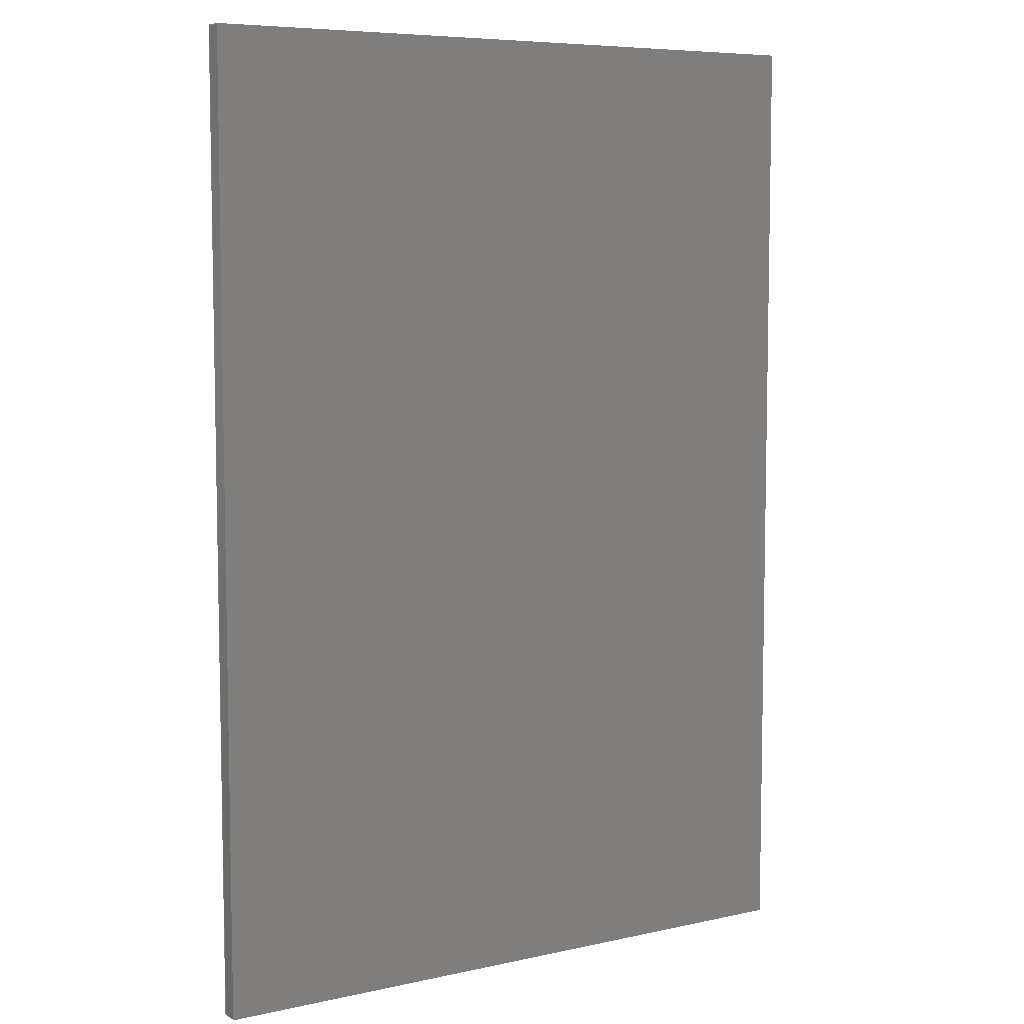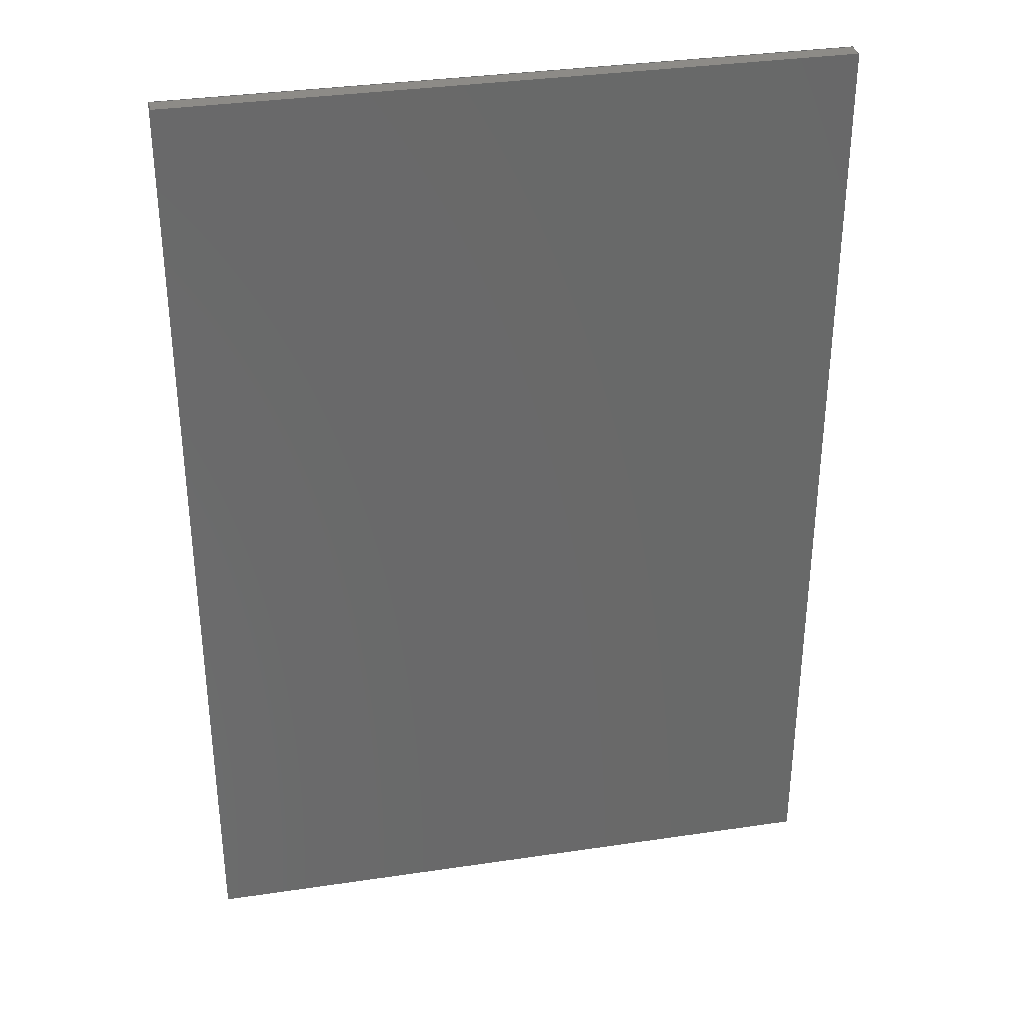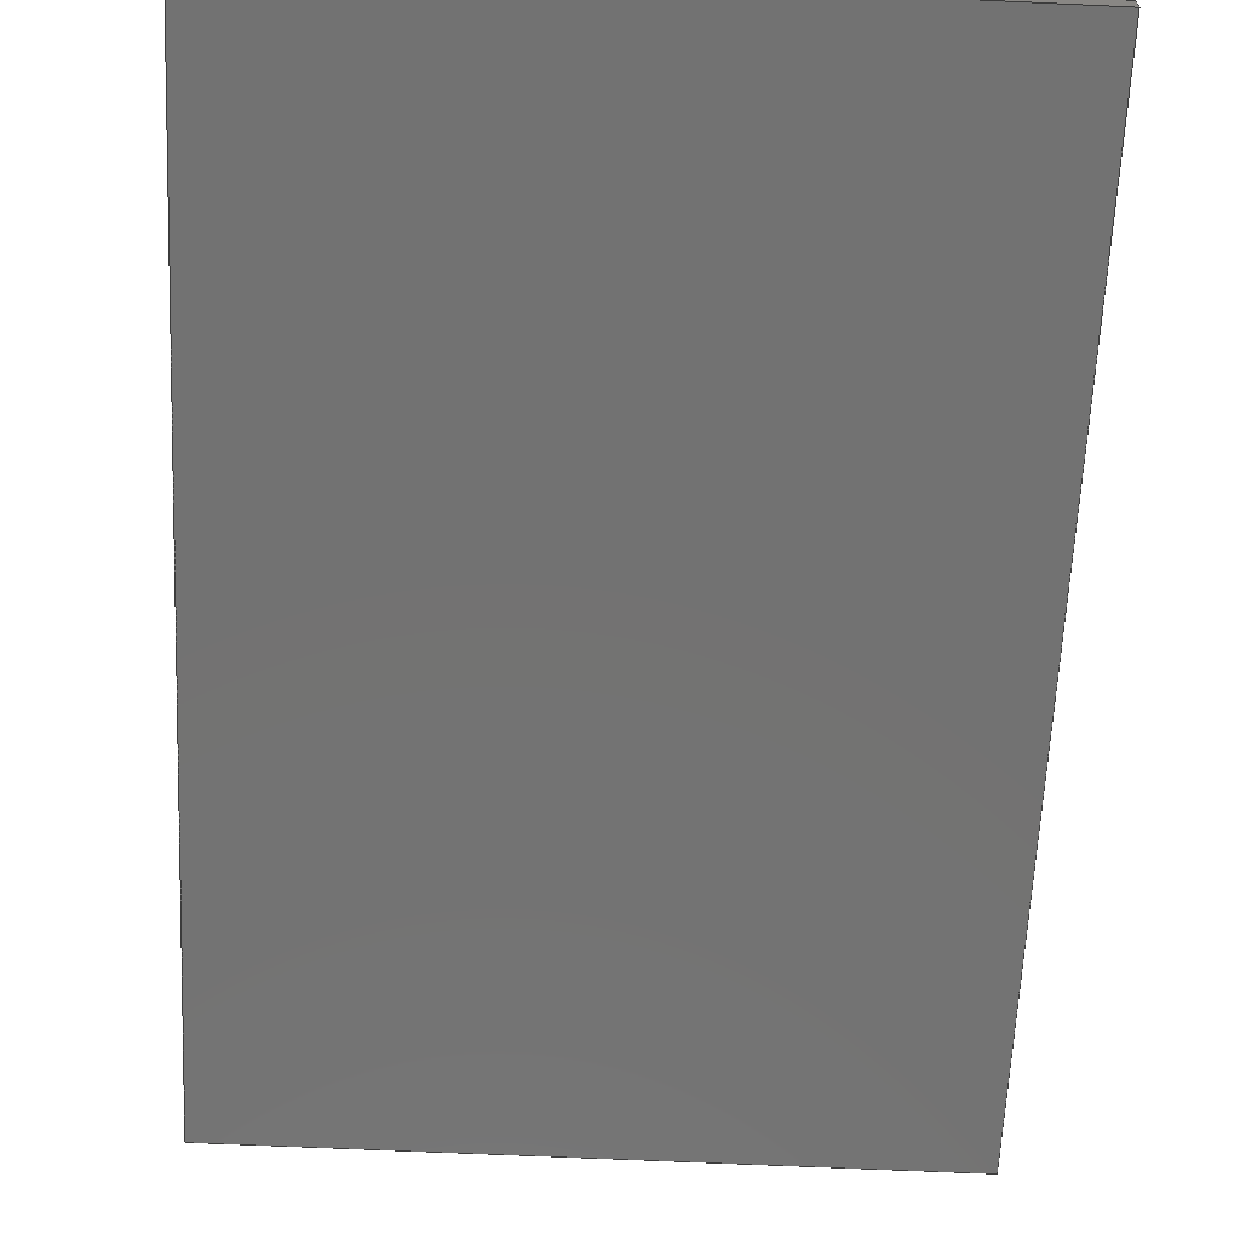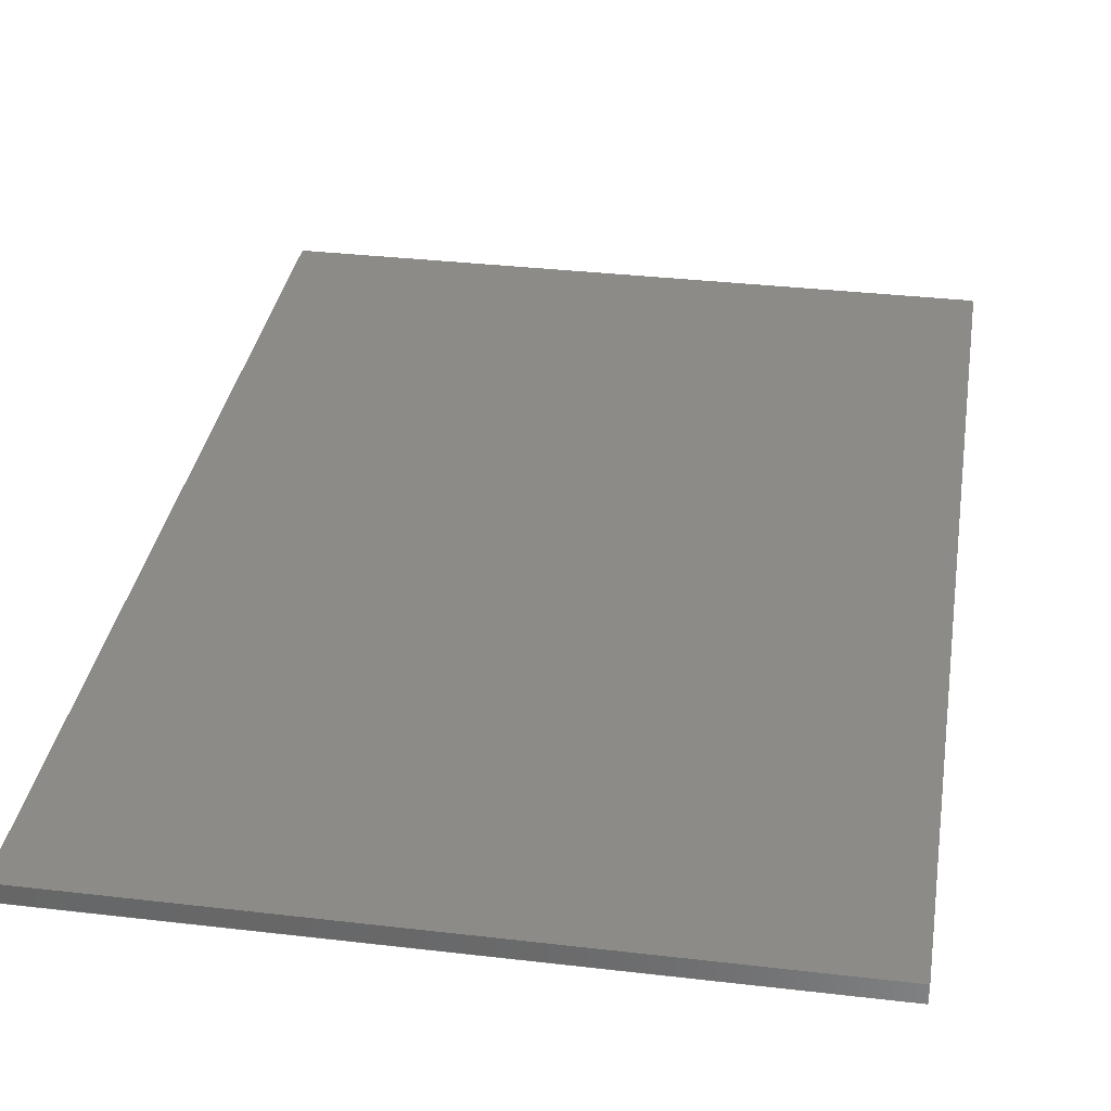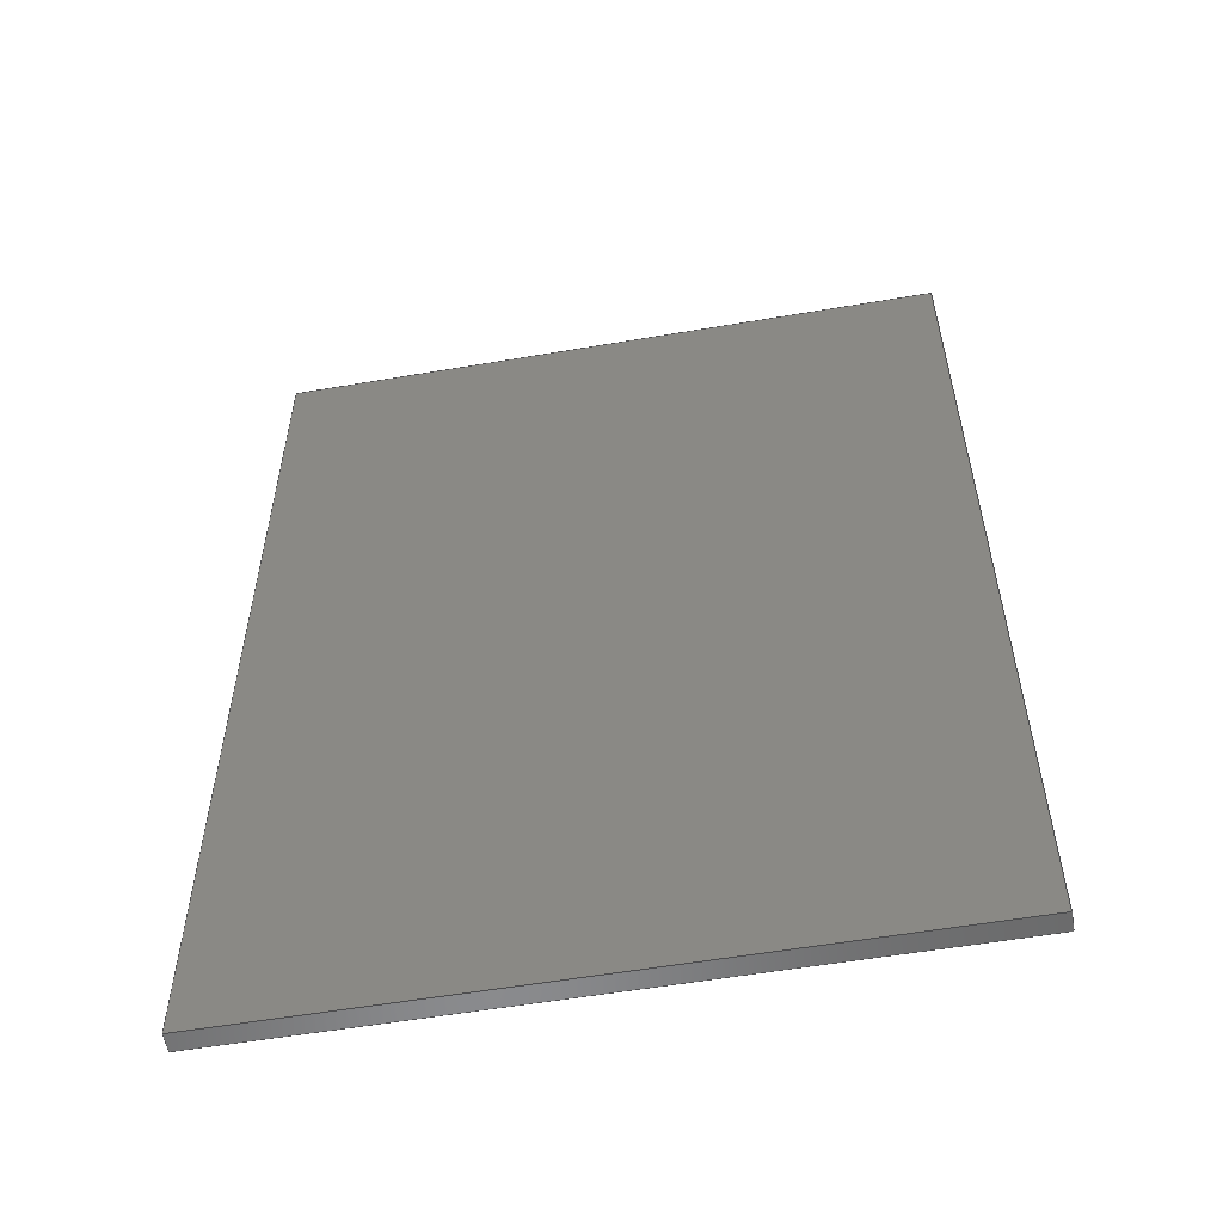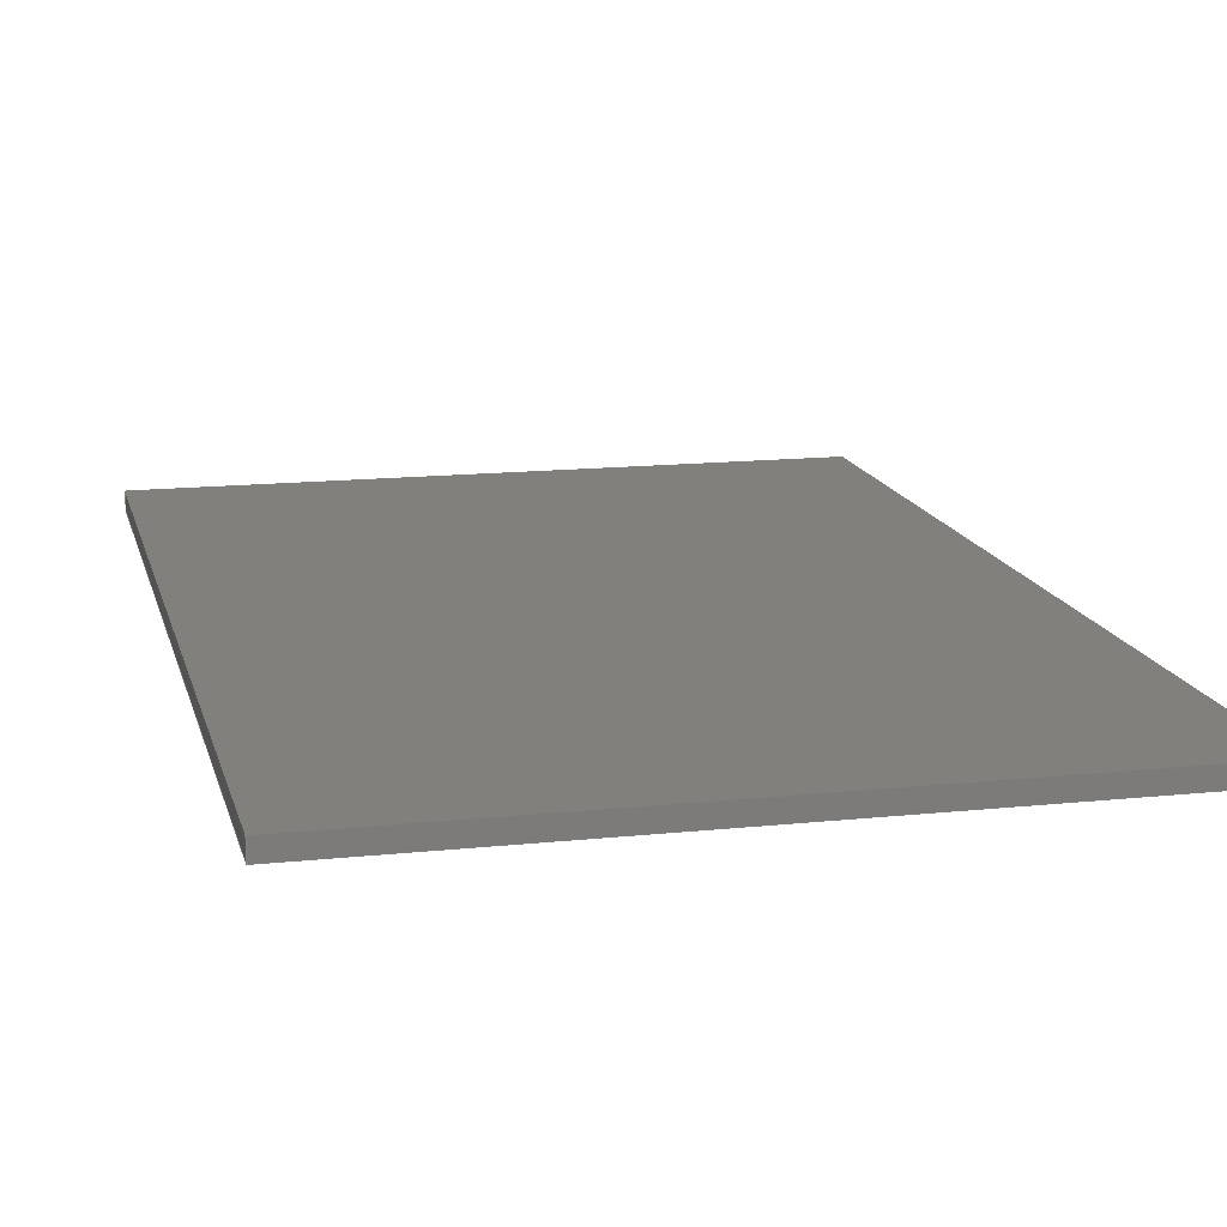
<metadata>
{"format":"step","ext":"step","renderer":"f3d","projection":"perspective","resolution":1024,"background":"white","views":[{"elev":7.1,"azim":-32.5,"up":"+Y"},{"elev":34.0,"azim":-11.4,"up":"+Y"},{"elev":-64.6,"azim":177.3,"up":"+Z"},{"elev":34.1,"azim":-171.0,"up":"+Z"},{"elev":-56.3,"azim":-169.9,"up":"+Y"},{"elev":14.6,"azim":166.9,"up":"+Z"}]}
</metadata>
<code>
ISO-10303-21;
DATA;
#1=(NAMED_UNIT(*)PLANE_ANGLE_UNIT()SI_UNIT($,.RADIAN.));
#2=PLANE_ANGLE_MEASURE_WITH_UNIT(PLANE_ANGLE_MEASURE(0.01745),#1);
#3=(CONVERSION_BASED_UNIT('DEGREE',#2)NAMED_UNIT(#4)PLANE_ANGLE_UNIT());
#4=DIMENSIONAL_EXPONENTS(0,0,0,0,0,0,0);
#5=(NAMED_UNIT(*)SI_UNIT($,.STERADIAN.)SOLID_ANGLE_UNIT());
#6=(LENGTH_UNIT()NAMED_UNIT(*)SI_UNIT(.MILLI.,.METRE.));
#7=UNCERTAINTY_MEASURE_WITH_UNIT(LENGTH_MEASURE(1e-05),#6,'DISTANCE_ACCURACY_VALUE','Maximum Tolerance applied to model');
#8=(GEOMETRIC_REPRESENTATION_CONTEXT(3)GLOBAL_UNCERTAINTY_ASSIGNED_CONTEXT((#7))GLOBAL_UNIT_ASSIGNED_CONTEXT((#6,#3,#5))REPRESENTATION_CONTEXT('','root'));
#9=CARTESIAN_POINT('',(0,0,0));
#10=DIRECTION('',(0,0,1));
#11=DIRECTION('',(1,0,0));
#12=AXIS2_PLACEMENT_3D('TS3D_PRODUCT_CSYS',#9,#10,#11);
#13=CARTESIAN_POINT('',(420,-400,3));
#14=DIRECTION('',(0,1,0));
#15=DIRECTION('',(0,0,1));
#16=AXIS2_PLACEMENT_3D('',#13,#14,#15);
#17=PLANE('',#16);
#18=CARTESIAN_POINT('',(430,-400,0));
#19=VERTEX_POINT('',#18);
#20=CARTESIAN_POINT('',(540,-400,0));
#21=VERTEX_POINT('',#20);
#22=CARTESIAN_POINT('',(430,-400,0));
#23=DIRECTION('',(1,0,-0));
#24=VECTOR('',#23,110);
#25=LINE('',#22,#24);
#26=EDGE_CURVE('',#19,#21,#25,.T.);
#27=ORIENTED_EDGE('',*,*,#26,.F.);
#28=CARTESIAN_POINT('',(430,-400,3));
#29=VERTEX_POINT('',#28);
#30=CARTESIAN_POINT('',(430,-400,0));
#31=DIRECTION('',(0,0,1));
#32=VECTOR('',#31,3);
#33=LINE('',#30,#32);
#34=EDGE_CURVE('',#19,#29,#33,.T.);
#35=ORIENTED_EDGE('',*,*,#34,.T.);
#36=CARTESIAN_POINT('',(540,-400,3));
#37=VERTEX_POINT('',#36);
#38=CARTESIAN_POINT('',(430,-400,3));
#39=DIRECTION('',(1,0,-0));
#40=VECTOR('',#39,110);
#41=LINE('',#38,#40);
#42=EDGE_CURVE('',#29,#37,#41,.T.);
#43=ORIENTED_EDGE('',*,*,#42,.T.);
#44=CARTESIAN_POINT('',(540,-400,3));
#45=DIRECTION('',(0,0,-1));
#46=VECTOR('',#45,3);
#47=LINE('',#44,#46);
#48=EDGE_CURVE('',#37,#21,#47,.T.);
#49=ORIENTED_EDGE('',*,*,#48,.T.);
#50=EDGE_LOOP('',(#27,#35,#43,#49));
#51=FACE_BOUND('',#50,.T.);
#52=ADVANCED_FACE('',(#51),#17,.T.);
#53=CARTESIAN_POINT('',(0,0,3));
#54=DIRECTION('',(0,0,1));
#55=DIRECTION('',(1,0,0));
#56=AXIS2_PLACEMENT_3D('',#53,#54,#55);
#57=PLANE('',#56);
#58=ORIENTED_EDGE('',*,*,#42,.F.);
#59=CARTESIAN_POINT('',(430,-560,3));
#60=VERTEX_POINT('',#59);
#61=CARTESIAN_POINT('',(430,-400,3));
#62=DIRECTION('',(0,-1,0));
#63=VECTOR('',#62,160);
#64=LINE('',#61,#63);
#65=EDGE_CURVE('',#29,#60,#64,.T.);
#66=ORIENTED_EDGE('',*,*,#65,.T.);
#67=CARTESIAN_POINT('',(540,-560,3));
#68=VERTEX_POINT('',#67);
#69=CARTESIAN_POINT('',(540,-560,3));
#70=DIRECTION('',(-1,0,0));
#71=VECTOR('',#70,110);
#72=LINE('',#69,#71);
#73=EDGE_CURVE('',#68,#60,#72,.T.);
#74=ORIENTED_EDGE('',*,*,#73,.F.);
#75=CARTESIAN_POINT('',(540,-400,3));
#76=DIRECTION('',(0,-1,0));
#77=VECTOR('',#76,160);
#78=LINE('',#75,#77);
#79=EDGE_CURVE('',#37,#68,#78,.T.);
#80=ORIENTED_EDGE('',*,*,#79,.F.);
#81=EDGE_LOOP('',(#58,#66,#74,#80));
#82=FACE_BOUND('',#81,.T.);
#83=ADVANCED_FACE('',(#82),#57,.T.);
#84=CARTESIAN_POINT('',(0,0,0));
#85=DIRECTION('',(0,0,1));
#86=DIRECTION('',(1,0,0));
#87=AXIS2_PLACEMENT_3D('',#84,#85,#86);
#88=PLANE('',#87);
#89=CARTESIAN_POINT('',(430,-560,0));
#90=VERTEX_POINT('',#89);
#91=CARTESIAN_POINT('',(430,-400,0));
#92=DIRECTION('',(0,-1,0));
#93=VECTOR('',#92,160);
#94=LINE('',#91,#93);
#95=EDGE_CURVE('',#19,#90,#94,.T.);
#96=ORIENTED_EDGE('',*,*,#95,.F.);
#97=ORIENTED_EDGE('',*,*,#26,.T.);
#98=CARTESIAN_POINT('',(540,-560,0));
#99=VERTEX_POINT('',#98);
#100=CARTESIAN_POINT('',(540,-400,0));
#101=DIRECTION('',(0,-1,0));
#102=VECTOR('',#101,160);
#103=LINE('',#100,#102);
#104=EDGE_CURVE('',#21,#99,#103,.T.);
#105=ORIENTED_EDGE('',*,*,#104,.T.);
#106=CARTESIAN_POINT('',(540,-560,0));
#107=DIRECTION('',(-1,0,0));
#108=VECTOR('',#107,110);
#109=LINE('',#106,#108);
#110=EDGE_CURVE('',#99,#90,#109,.T.);
#111=ORIENTED_EDGE('',*,*,#110,.T.);
#112=EDGE_LOOP('',(#96,#97,#105,#111));
#113=FACE_BOUND('',#112,.T.);
#114=ADVANCED_FACE('',(#113),#88,.F.);
#115=CARTESIAN_POINT('',(420,-560,3));
#116=DIRECTION('',(0,-1,0));
#117=DIRECTION('',(0,0,-1));
#118=AXIS2_PLACEMENT_3D('',#115,#116,#117);
#119=PLANE('',#118);
#120=CARTESIAN_POINT('',(430,-560,0));
#121=DIRECTION('',(0,0,1));
#122=VECTOR('',#121,3);
#123=LINE('',#120,#122);
#124=EDGE_CURVE('',#90,#60,#123,.T.);
#125=ORIENTED_EDGE('',*,*,#124,.F.);
#126=ORIENTED_EDGE('',*,*,#110,.F.);
#127=CARTESIAN_POINT('',(540,-560,3));
#128=DIRECTION('',(0,0,-1));
#129=VECTOR('',#128,3);
#130=LINE('',#127,#129);
#131=EDGE_CURVE('',#68,#99,#130,.T.);
#132=ORIENTED_EDGE('',*,*,#131,.F.);
#133=ORIENTED_EDGE('',*,*,#73,.T.);
#134=EDGE_LOOP('',(#125,#126,#132,#133));
#135=FACE_BOUND('',#134,.T.);
#136=ADVANCED_FACE('',(#135),#119,.T.);
#137=CARTESIAN_POINT('',(540,-480,3));
#138=DIRECTION('',(1,0,0));
#139=DIRECTION('',(0,0,-1));
#140=AXIS2_PLACEMENT_3D('',#137,#138,#139);
#141=PLANE('',#140);
#142=ORIENTED_EDGE('',*,*,#104,.F.);
#143=ORIENTED_EDGE('',*,*,#48,.F.);
#144=ORIENTED_EDGE('',*,*,#79,.T.);
#145=ORIENTED_EDGE('',*,*,#131,.T.);
#146=EDGE_LOOP('',(#142,#143,#144,#145));
#147=FACE_BOUND('',#146,.T.);
#148=ADVANCED_FACE('',(#147),#141,.T.);
#149=CARTESIAN_POINT('',(430,-480,-16));
#150=DIRECTION('',(-1,0,0));
#151=DIRECTION('',(0,0,1));
#152=AXIS2_PLACEMENT_3D('',#149,#150,#151);
#153=PLANE('',#152);
#154=ORIENTED_EDGE('',*,*,#95,.T.);
#155=ORIENTED_EDGE('',*,*,#124,.T.);
#156=ORIENTED_EDGE('',*,*,#65,.F.);
#157=ORIENTED_EDGE('',*,*,#34,.F.);
#158=EDGE_LOOP('',(#154,#155,#156,#157));
#159=FACE_BOUND('',#158,.T.);
#160=ADVANCED_FACE('',(#159),#153,.T.);
#161=CLOSED_SHELL('',(#52,#83,#114,#136,#148,#160));
#162=MANIFOLD_SOLID_BREP('Body 18',#161);
#163=COLOUR_RGB('',0.4941,0.4941,0.5255);
#164=FILL_AREA_STYLE_COLOUR('',#163);
#165=FILL_AREA_STYLE('',(#164));
#166=SURFACE_STYLE_FILL_AREA(#165);
#167=SURFACE_SIDE_STYLE('',(#166));
#168=SURFACE_STYLE_USAGE(.BOTH.,#167);
#169=PRESENTATION_STYLE_ASSIGNMENT((#168));
#170=STYLED_ITEM('',(#169),#162);
#171=SHAPE_REPRESENTATION('root',(#12),#8);
#172=ADVANCED_BREP_SHAPE_REPRESENTATION('root',(#162),#8);
#173=SHAPE_REPRESENTATION_RELATIONSHIP('','',#171,#172);
#174=APPLICATION_CONTEXT('data for automotive mechanical design processes');
#175=APPLICATION_PROTOCOL_DEFINITION('international standard','automotive_design',1994,#174);
#176=PRODUCT_CONTEXT('',#174,'mechanical');
#177=PRODUCT_DEFINITION_CONTEXT('part definition',#174,'design');
#178=PRODUCT('root','root','',(#176));
#179=PRODUCT_RELATED_PRODUCT_CATEGORY('part','',(#178));
#180=PRODUCT_DEFINITION_FORMATION_WITH_SPECIFIED_SOURCE('','',#178,.NOT_KNOWN.);
#181=PRODUCT_DEFINITION('design','',#180,#177);
#182=PRODUCT_DEFINITION_SHAPE('','',#181);
#183=SHAPE_DEFINITION_REPRESENTATION(#182,#171);
#184=DRAUGHTING_MODEL('',(),#8);
#185=MECHANICAL_DESIGN_GEOMETRIC_PRESENTATION_REPRESENTATION('',(#170),#8);
ENDSEC;
END-ISO-10303-21;

</code>
